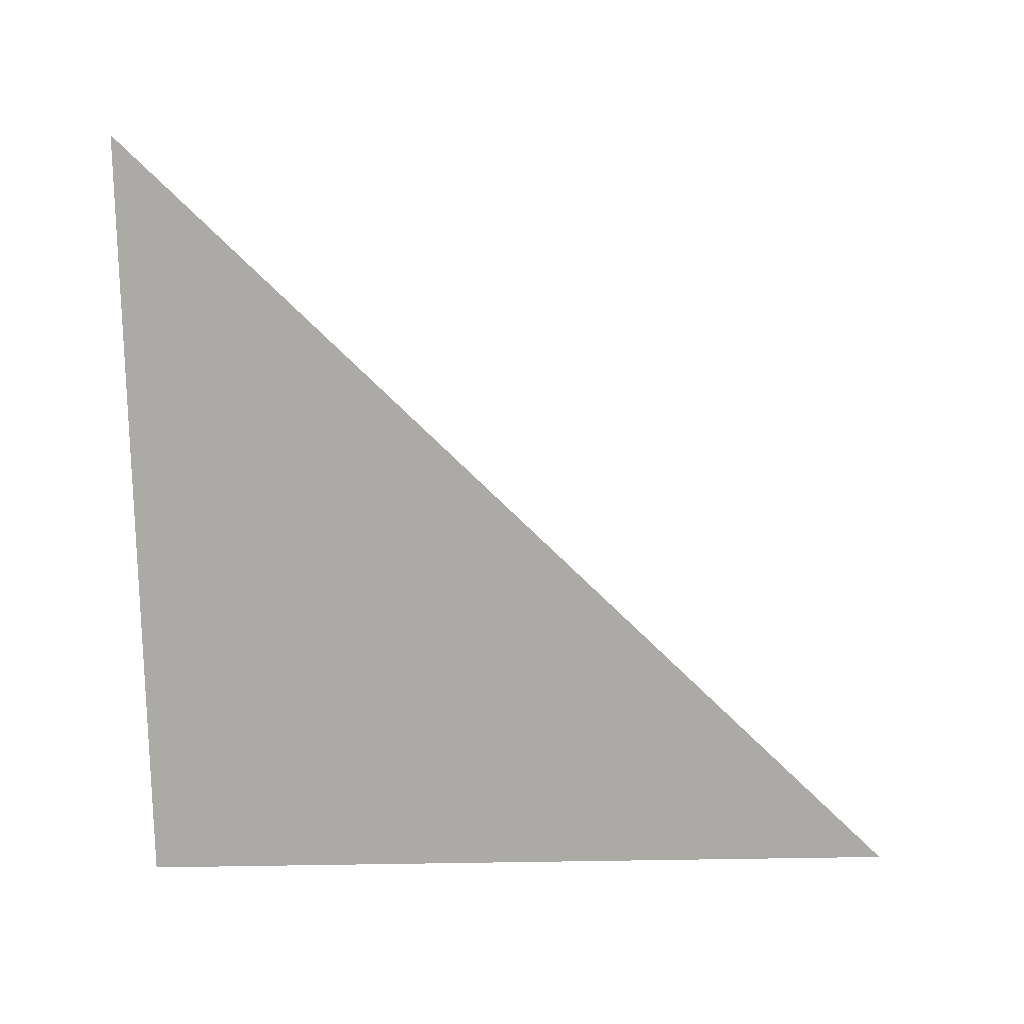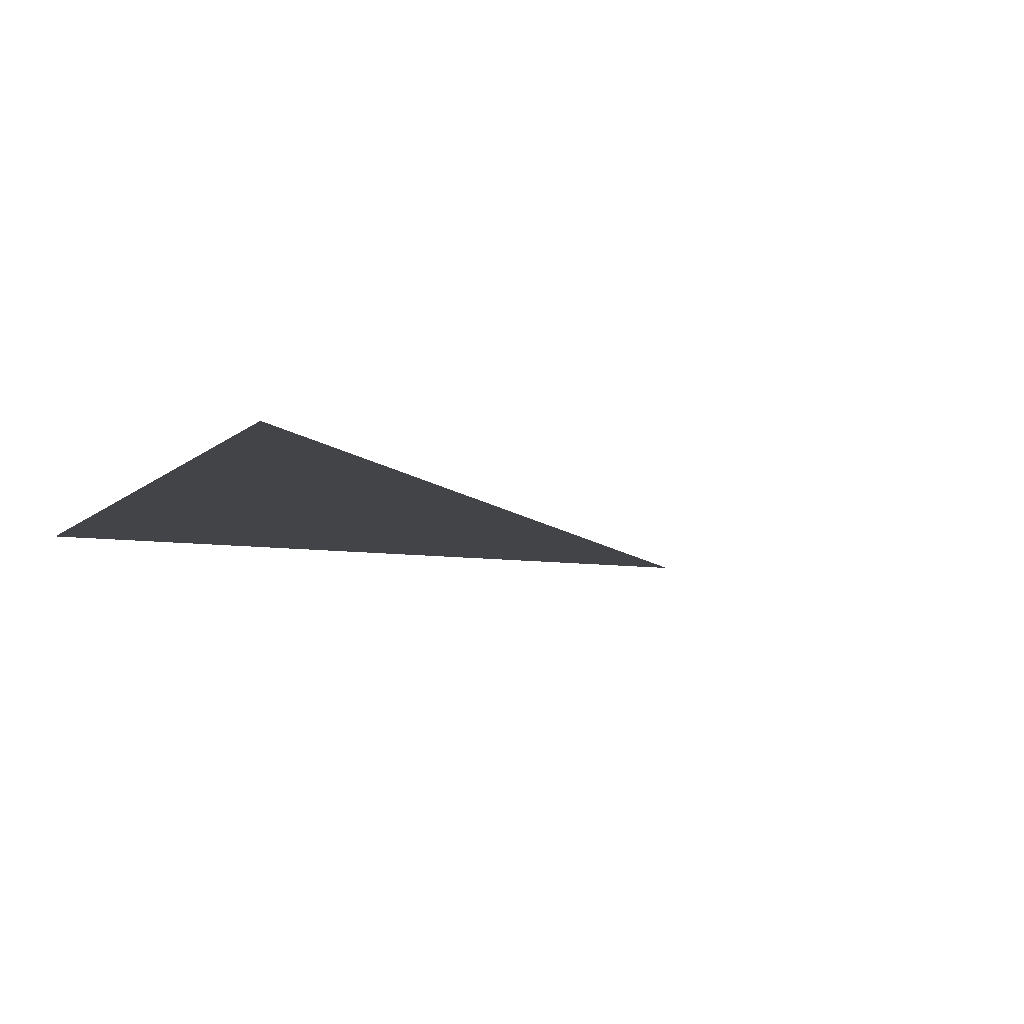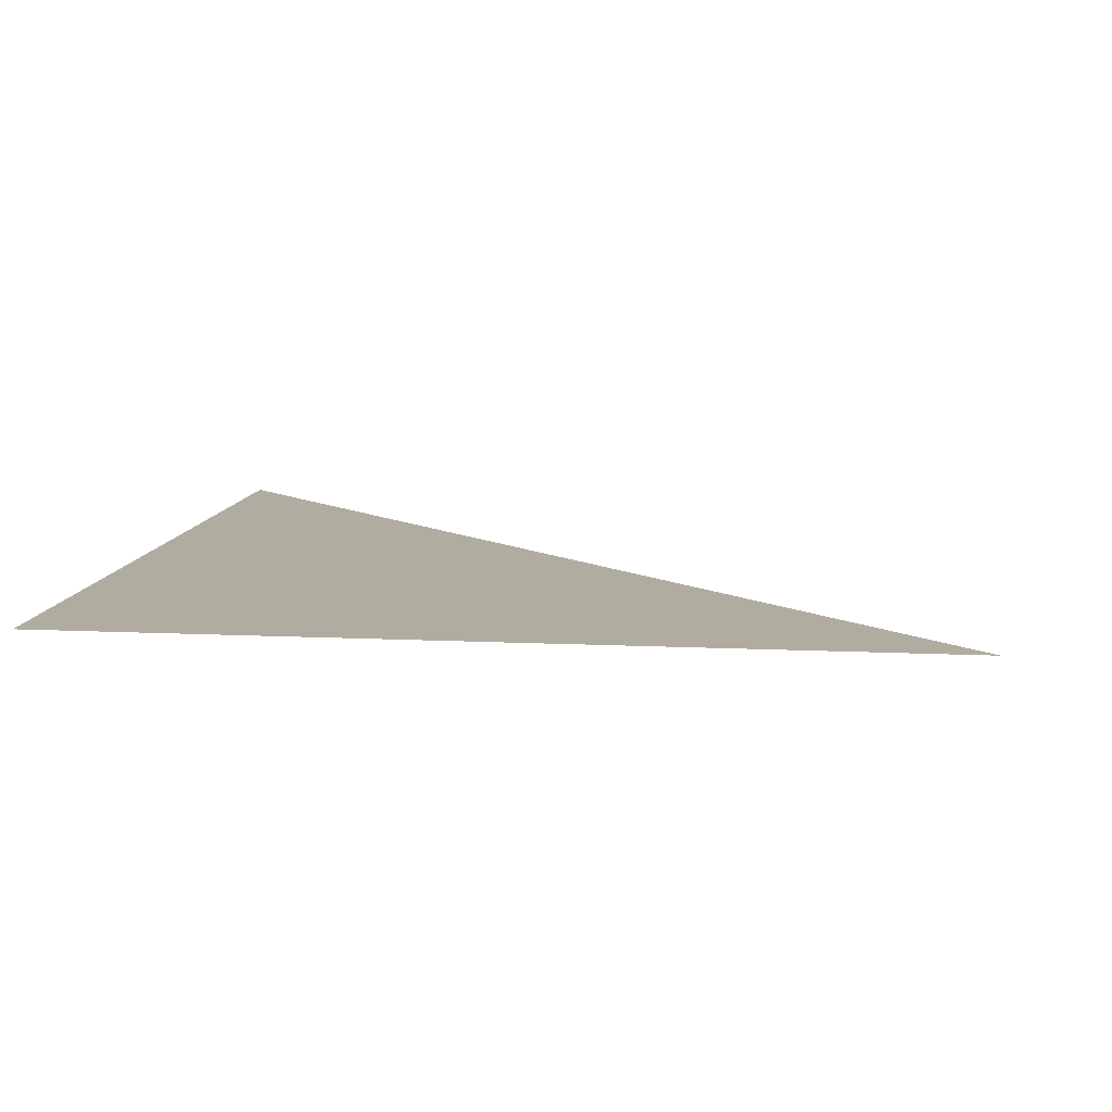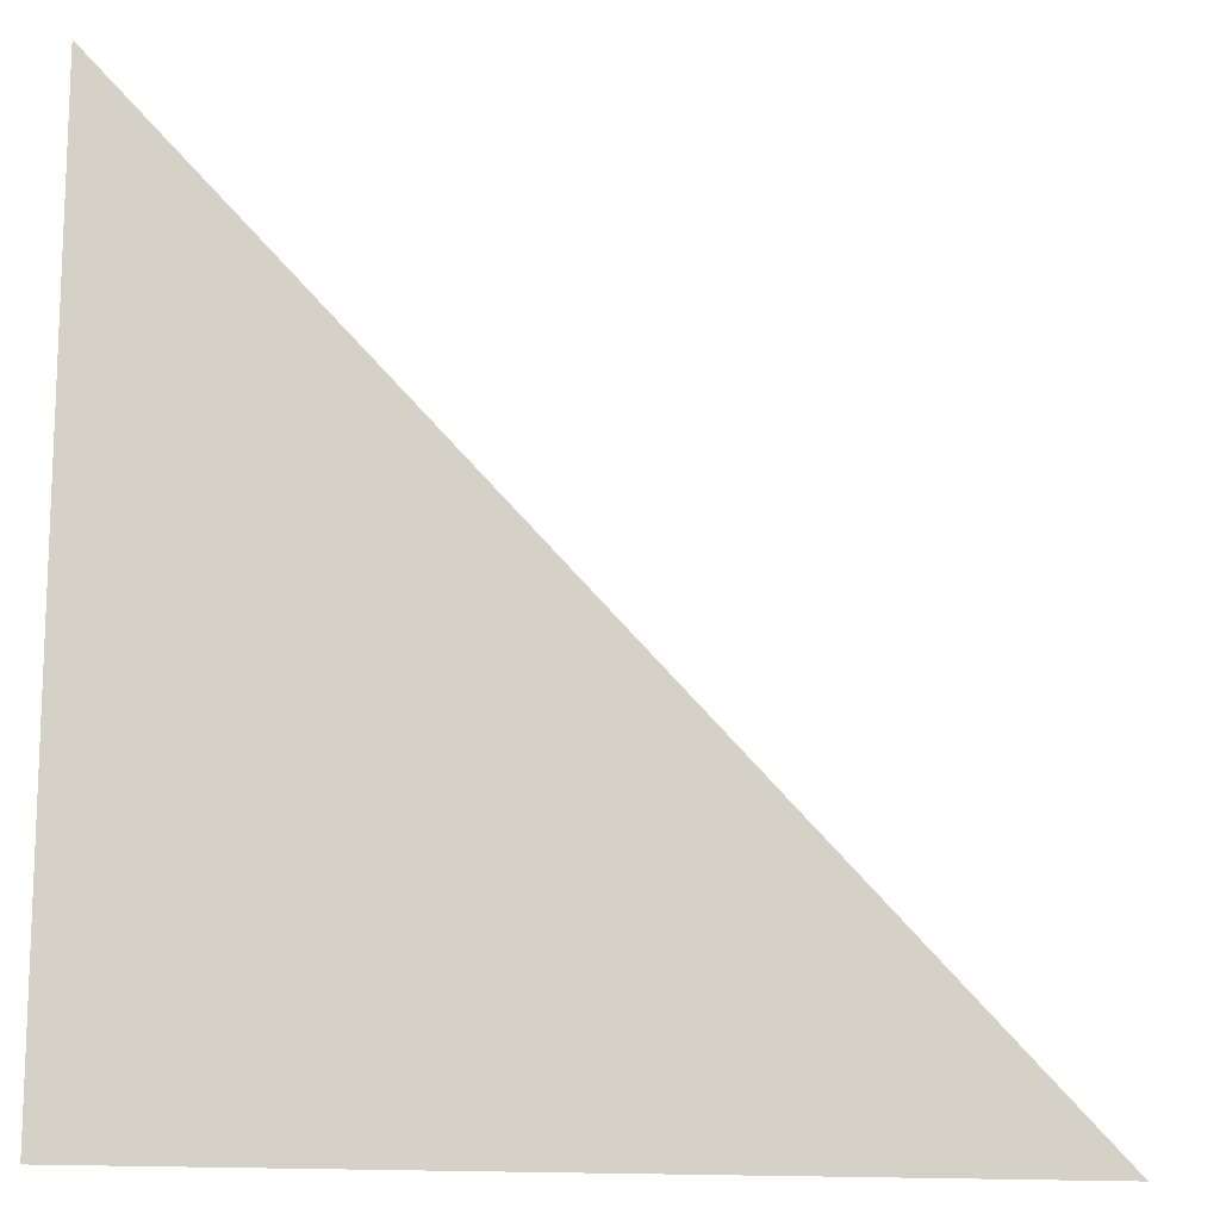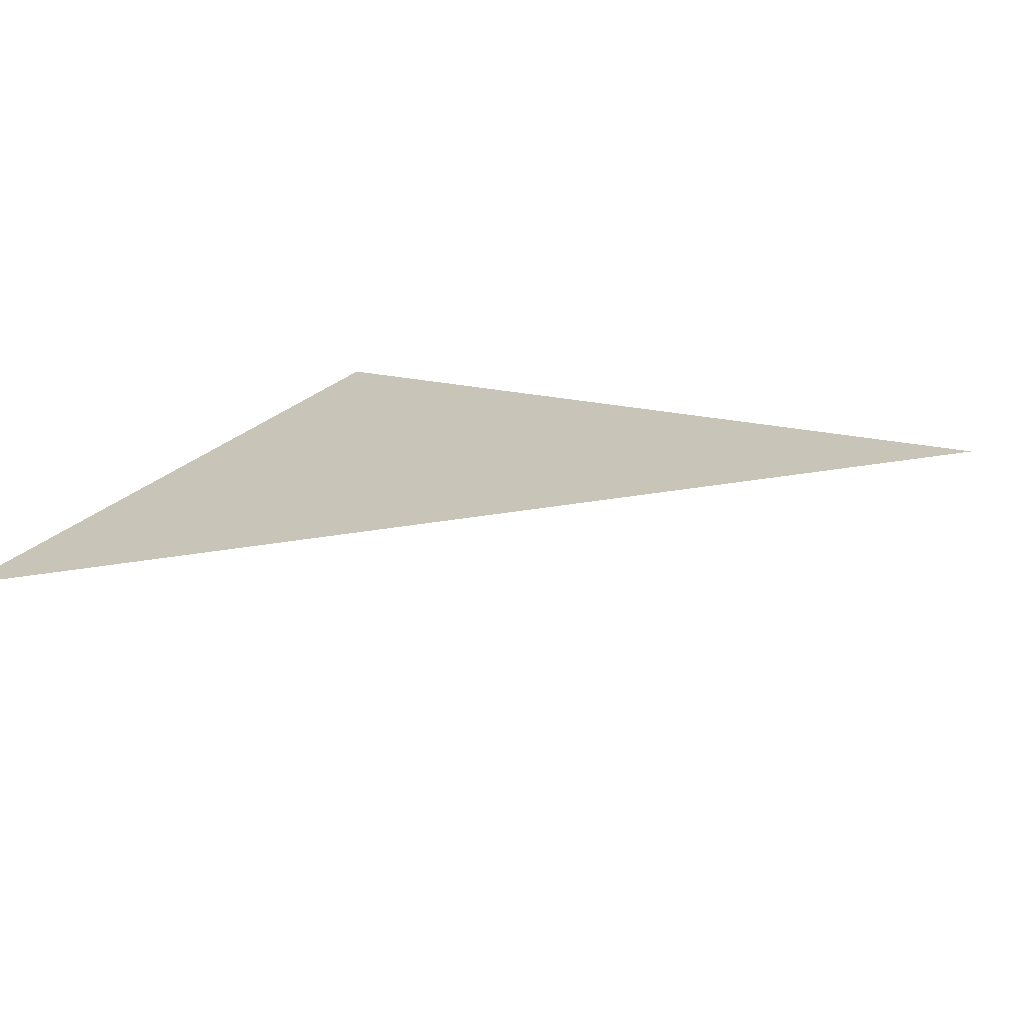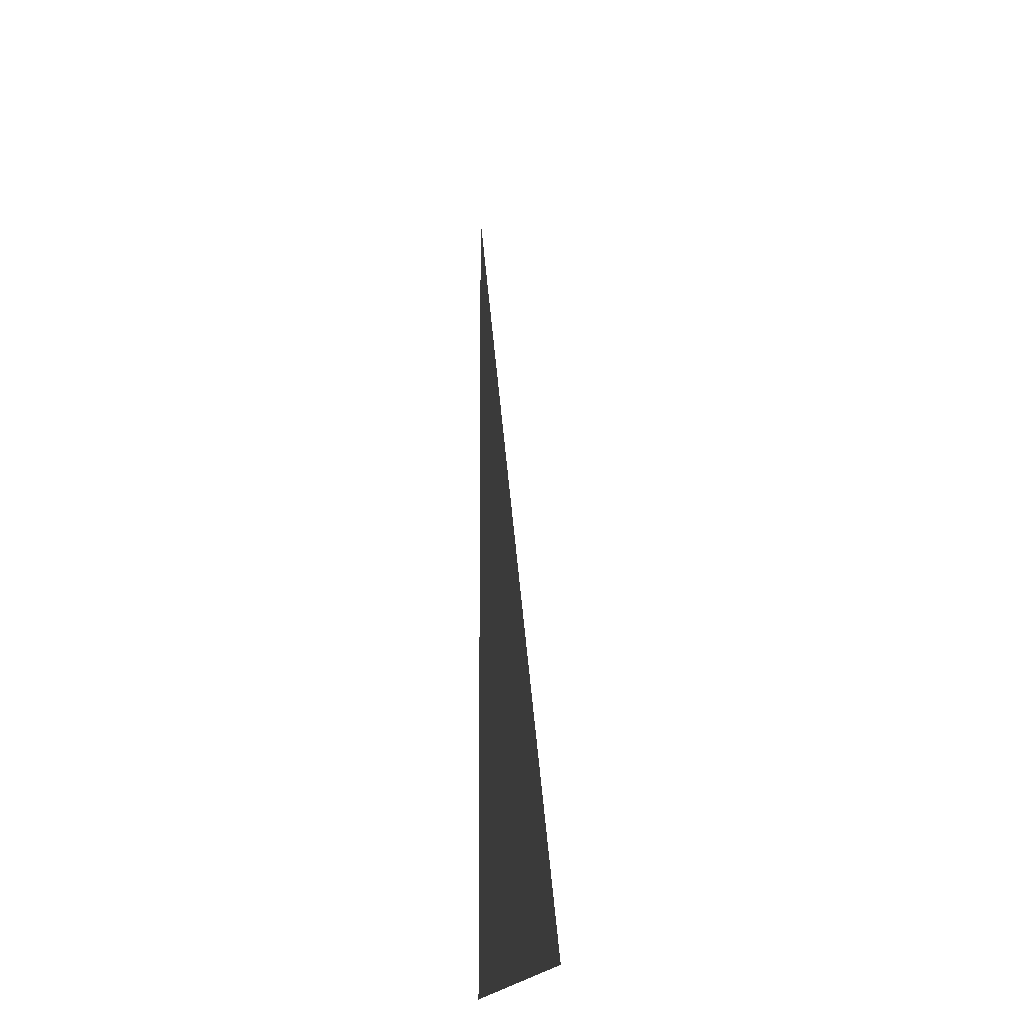
<metadata>
{"format":"obj","ext":"obj","renderer":"f3d","projection":"perspective","resolution":1024,"background":"white","views":[{"elev":-75.7,"azim":90.9,"up":"+Z"},{"elev":-8.0,"azim":66.0,"up":"+Z"},{"elev":10.0,"azim":7.2,"up":"+Z"},{"elev":-13.9,"azim":-14.1,"up":"+Y"},{"elev":20.2,"azim":114.1,"up":"+Z"},{"elev":-12.5,"azim":85.3,"up":"+Y"}]}
</metadata>
<code>
v -0.5 -0.5 0.5
v 0.5 -0.5 0.5
v -0.5 0.5 0.5
v 0.5 0.5 0.5
f 1 2 3
f 1 2 3

</code>
